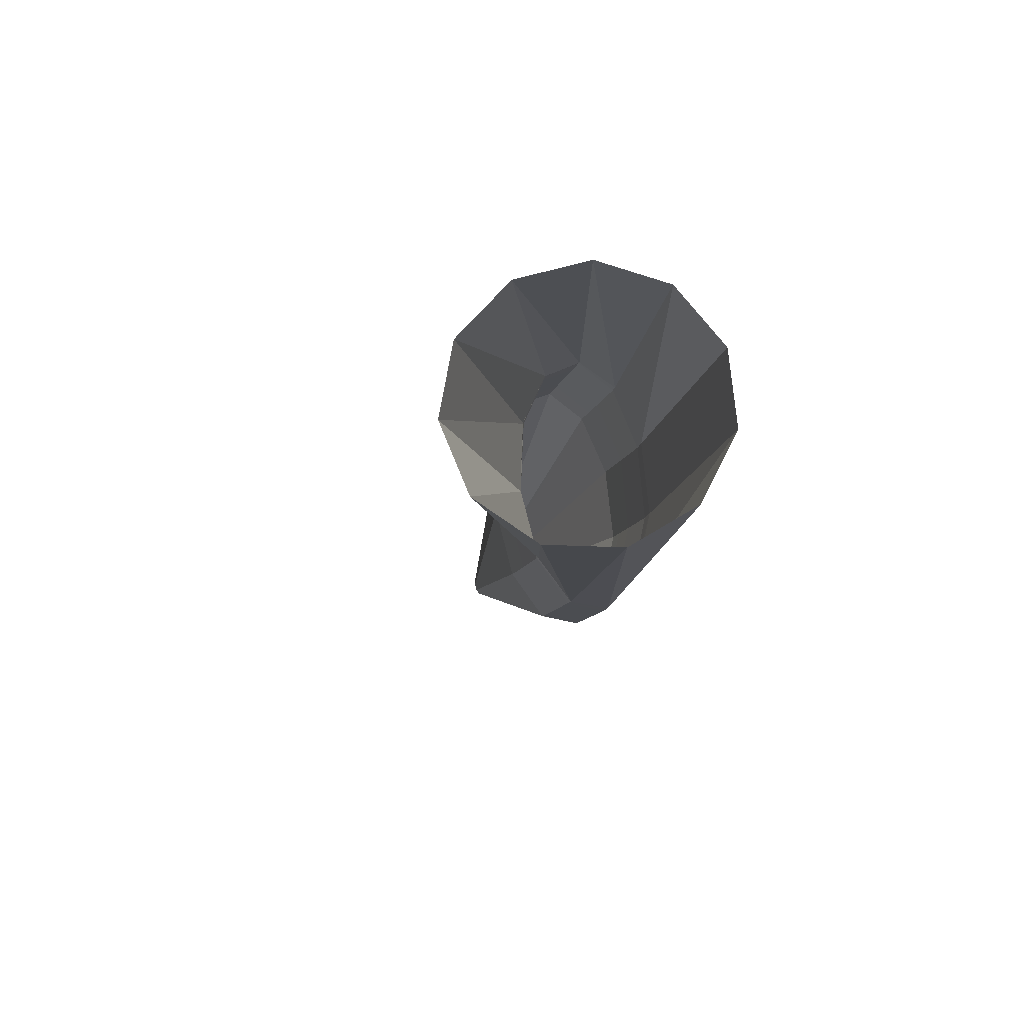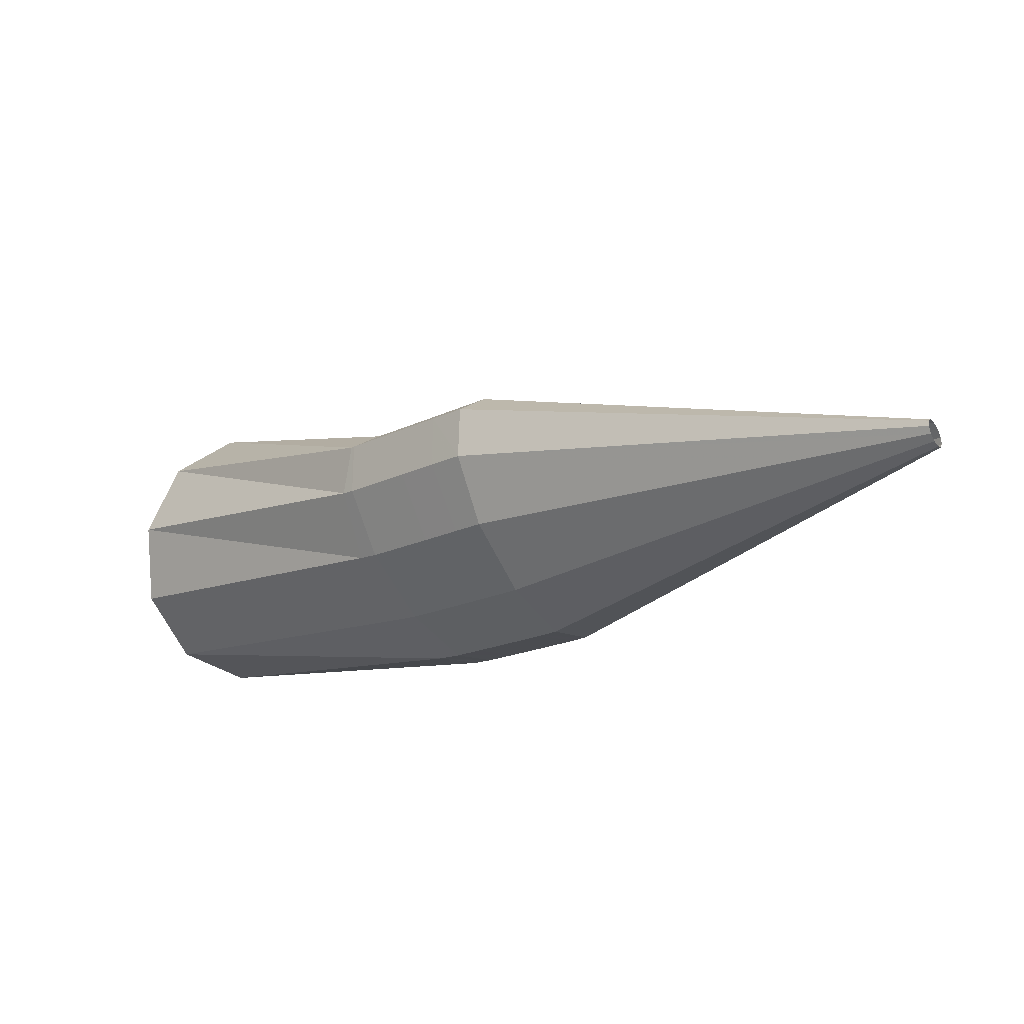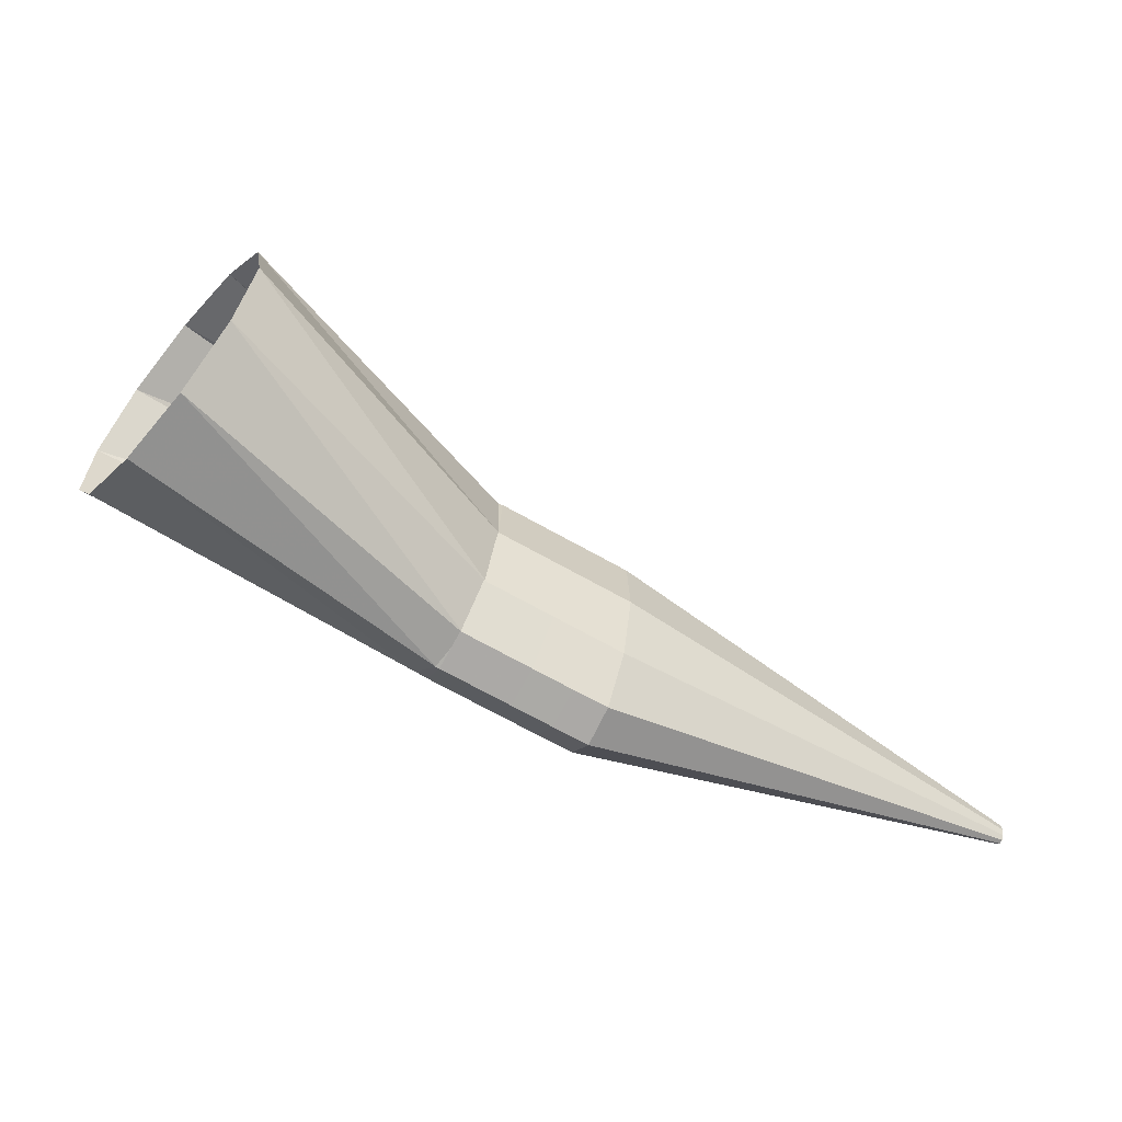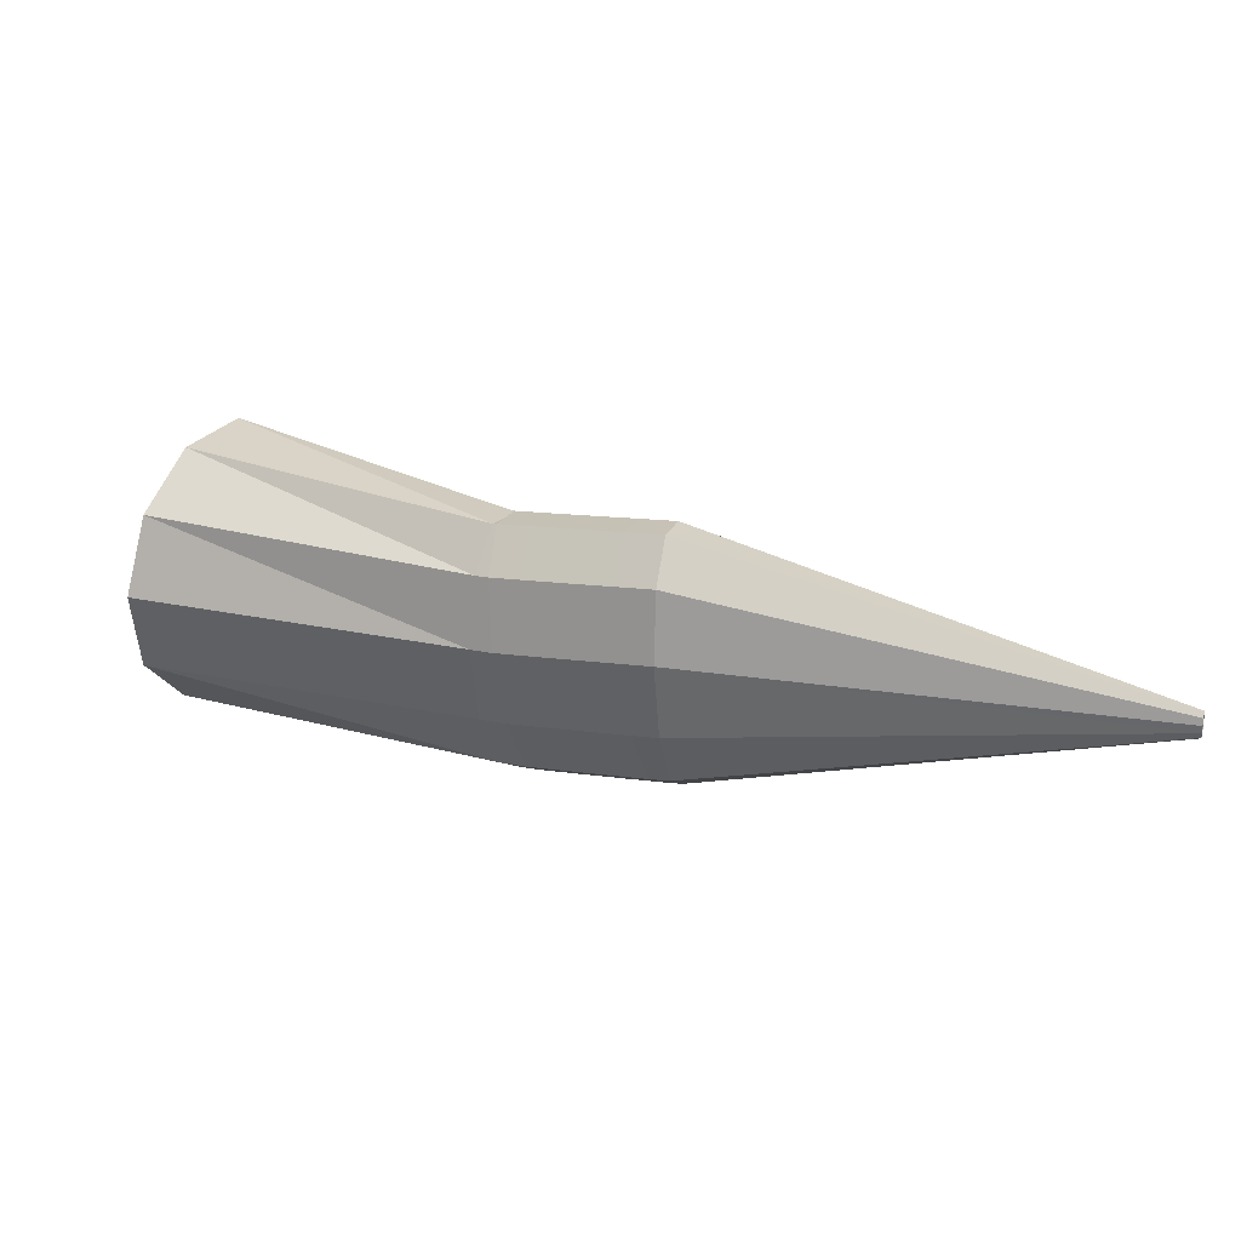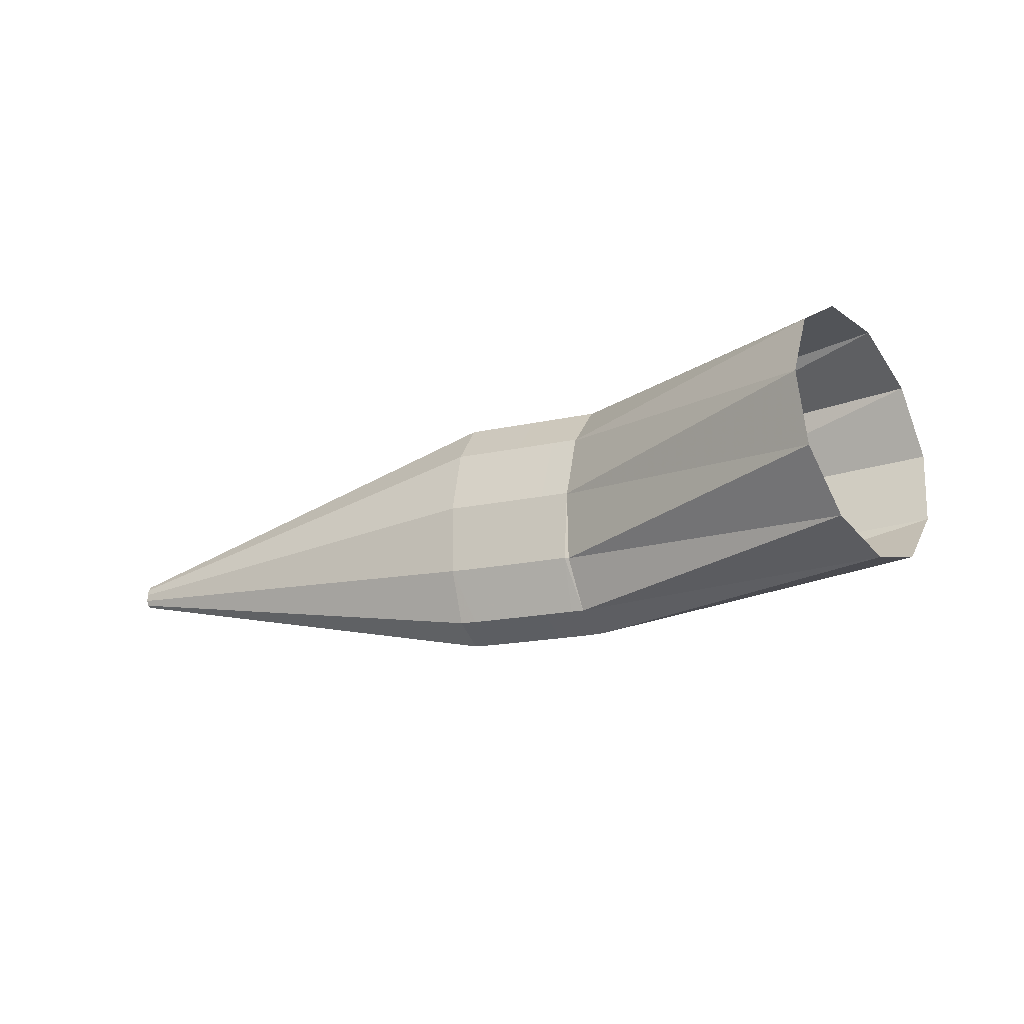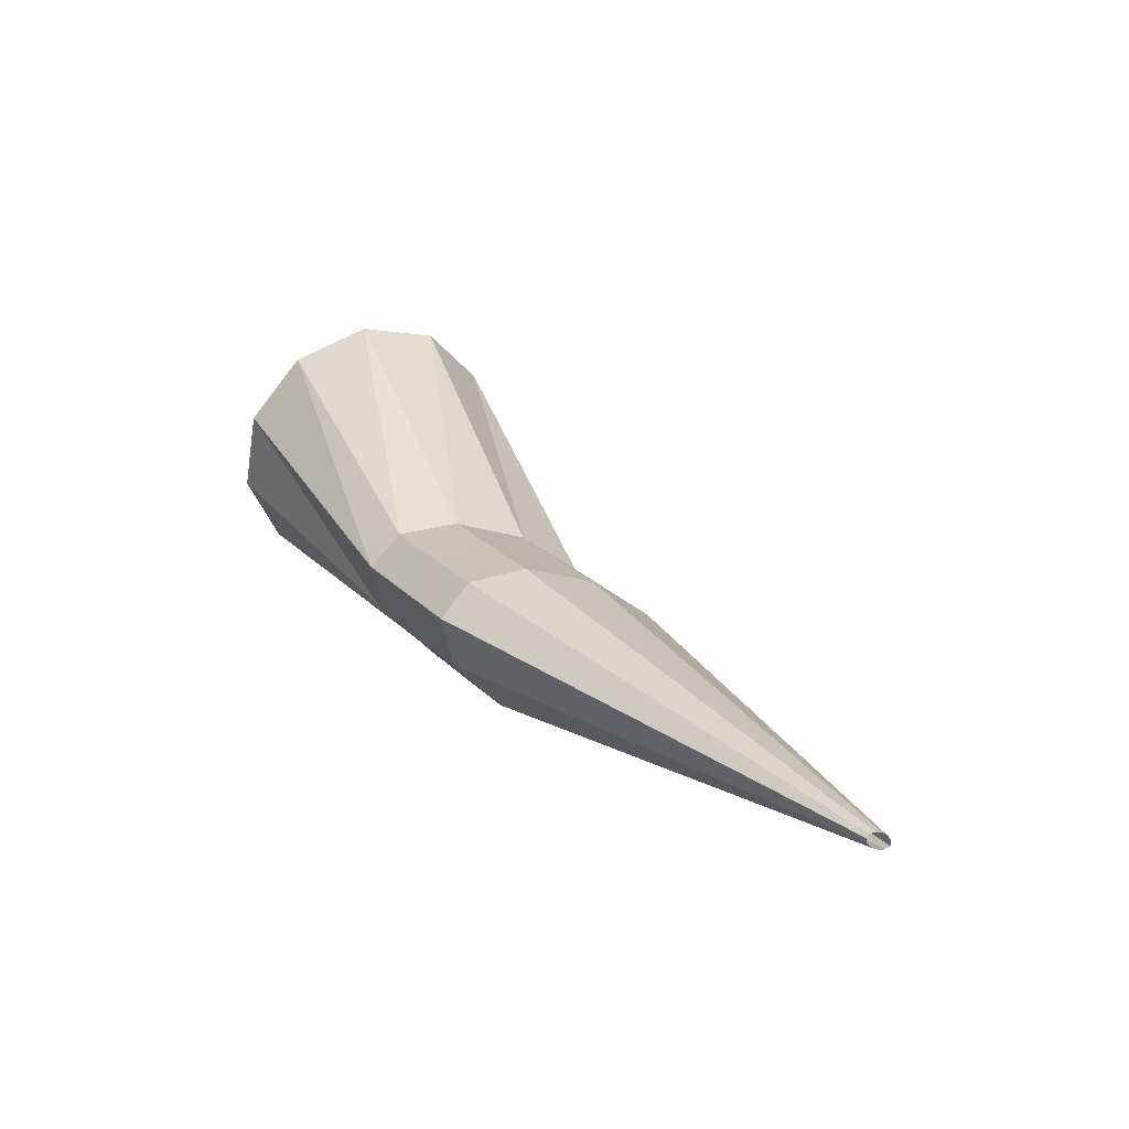
<metadata>
{"format":"obj","ext":"obj","renderer":"f3d","projection":"perspective","resolution":1024,"background":"white","views":[{"elev":-19.9,"azim":51.9,"up":"+Y"},{"elev":-57.6,"azim":-154.8,"up":"+Z"},{"elev":40.1,"azim":180.0,"up":"+Z"},{"elev":44.8,"azim":169.9,"up":"+Y"},{"elev":-39.2,"azim":-2.2,"up":"+Y"},{"elev":-11.2,"azim":-132.9,"up":"+Z"}]}
</metadata>
<code>
g tube1
v 104.7 117.9 178.8
v 104.7 117.7 178.8
v 104.8 117.5 178.6
v 104.8 117.5 178.5
v 104.9 117.6 178.4
v 104.9 117.9 178.4
v 105 118.1 178.4
v 104.9 118.4 178.5
v 104.9 118.5 178.7
v 104.8 118.4 178.8
v 104.8 118.2 178.9
v 104.7 117.9 178.8
v 118.4 115.9 188
v 118.4 113.3 187.2
v 118.8 111.6 186
v 119.5 111.4 184.7
v 120.1 112.7 183.7
v 120.5 115.2 183.5
v 120.6 117.9 183.9
v 120.4 120.2 185
v 119.8 121.2 186.3
v 119.2 120.6 187.5
v 118.7 118.6 188.1
v 118.4 115.9 188
v 119.2 115.7 188.4
v 119.1 113.1 187.6
v 119.4 111.5 186.3
v 120 111.3 185
v 120.7 112.6 184.1
v 121.3 115 183.9
v 121.6 117.7 184.4
v 121.5 119.9 185.6
v 121 120.9 186.9
v 120.3 120.3 188.1
v 119.7 118.4 188.6
v 119.2 115.7 188.4
v 120.5 115.4 189.1
v 120.4 112.9 188.3
v 120.8 111.2 187
v 121.4 111 185.7
v 122.1 112.3 184.8
v 122.7 114.7 184.6
v 123 117.4 185.1
v 122.9 119.7 186.3
v 122.4 120.6 187.6
v 121.7 120.1 188.8
v 121 118.1 189.3
v 120.5 115.4 189.1
v 121.9 115.2 189.8
v 121.8 112.6 189
v 122.1 110.9 187.7
v 122.8 110.7 186.4
v 123.5 112 185.5
v 124.1 114.4 185.3
v 124.4 117.2 185.9
v 124.3 119.4 187
v 123.8 120.3 188.3
v 123.1 119.8 189.5
v 122.4 117.8 190
v 121.9 115.2 189.8
v 122.9 115 190.3
v 122.8 112.4 189.5
v 123.1 110.7 188.2
v 123.8 110.5 186.9
v 124.5 111.8 186
v 125.1 114.2 185.8
v 125.4 117 186.4
v 125.2 119.2 187.5
v 124.7 120.1 188.8
v 124 119.6 190
v 123.4 117.6 190.5
v 122.9 115 190.3
v 122.8 115 190.3
v 123 112.3 189.5
v 123.6 110.6 188.4
v 124.4 110.4 187.3
v 125.3 111.6 186.5
v 125.9 114.1 186.3
v 126 116.8 186.8
v 125.6 119.1 187.7
v 124.9 120.1 188.9
v 124 119.6 189.9
v 123.2 117.7 190.4
v 122.8 115 190.3
v 130.4 113.1 199.8
v 130.8 110.5 198.7
v 132.1 108.9 196.8
v 133.9 108.7 194.6
v 135.6 110.2 192.9
v 136.7 112.6 192.1
v 136.8 115.4 192.6
v 135.9 117.6 194.1
v 134.3 118.5 196.2
v 132.5 117.8 198.3
v 131 115.8 199.6
v 130.4 113.1 199.8
f 1 2 14
f 14 13 1
f 2 3 15
f 15 14 2
f 3 4 16
f 16 15 3
f 4 5 17
f 17 16 4
f 5 6 18
f 18 17 5
f 6 7 19
f 19 18 6
f 7 8 20
f 20 19 7
f 8 9 21
f 21 20 8
f 9 10 22
f 22 21 9
f 10 11 23
f 23 22 10
f 11 12 24
f 24 23 11
f 13 14 26
f 26 25 13
f 14 15 27
f 27 26 14
f 15 16 28
f 28 27 15
f 16 17 29
f 29 28 16
f 17 18 30
f 30 29 17
f 18 19 31
f 31 30 18
f 19 20 32
f 32 31 19
f 20 21 33
f 33 32 20
f 21 22 34
f 34 33 21
f 22 23 35
f 35 34 22
f 23 24 36
f 36 35 23
f 25 26 38
f 38 37 25
f 26 27 39
f 39 38 26
f 27 28 40
f 40 39 27
f 28 29 41
f 41 40 28
f 29 30 42
f 42 41 29
f 30 31 43
f 43 42 30
f 31 32 44
f 44 43 31
f 32 33 45
f 45 44 32
f 33 34 46
f 46 45 33
f 34 35 47
f 47 46 34
f 35 36 48
f 48 47 35
f 37 38 50
f 50 49 37
f 38 39 51
f 51 50 38
f 39 40 52
f 52 51 39
f 40 41 53
f 53 52 40
f 41 42 54
f 54 53 41
f 42 43 55
f 55 54 42
f 43 44 56
f 56 55 43
f 44 45 57
f 57 56 44
f 45 46 58
f 58 57 45
f 46 47 59
f 59 58 46
f 47 48 60
f 60 59 47
f 49 50 62
f 62 61 49
f 50 51 63
f 63 62 50
f 51 52 64
f 64 63 51
f 52 53 65
f 65 64 52
f 53 54 66
f 66 65 53
f 54 55 67
f 67 66 54
f 55 56 68
f 68 67 55
f 56 57 69
f 69 68 56
f 57 58 70
f 70 69 57
f 58 59 71
f 71 70 58
f 59 60 72
f 72 71 59
f 61 62 74
f 74 73 61
f 62 63 75
f 75 74 62
f 63 64 76
f 76 75 63
f 64 65 77
f 77 76 64
f 65 66 78
f 78 77 65
f 66 67 79
f 79 78 66
f 67 68 80
f 80 79 67
f 68 69 81
f 81 80 68
f 69 70 82
f 82 81 69
f 70 71 83
f 83 82 70
f 71 72 84
f 84 83 71
f 73 74 86
f 86 85 73
f 74 75 87
f 87 86 74
f 75 76 88
f 88 87 75
f 76 77 89
f 89 88 76
f 77 78 90
f 90 89 77
f 78 79 91
f 91 90 78
f 79 80 92
f 92 91 79
f 80 81 93
f 93 92 80
f 81 82 94
f 94 93 81
f 82 83 95
f 95 94 82
f 83 84 96
f 96 95 83
g

</code>
